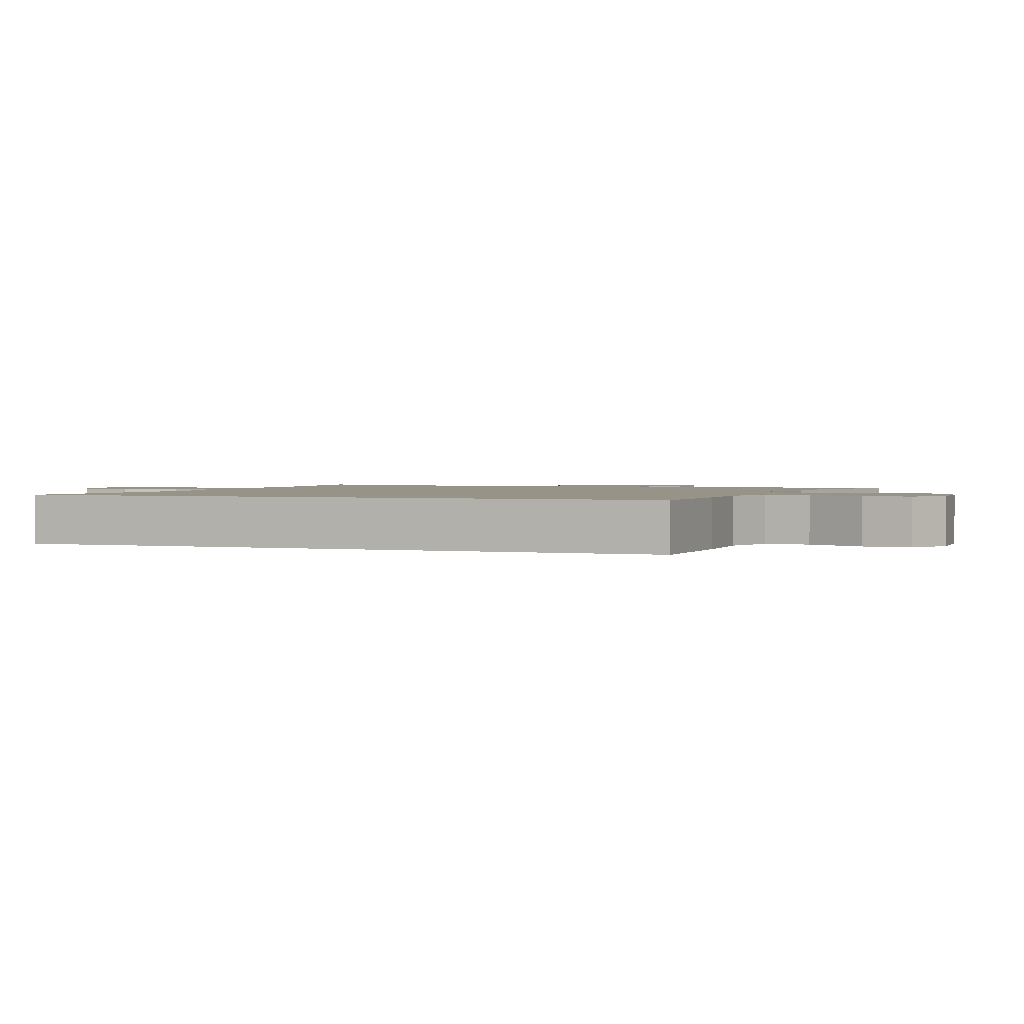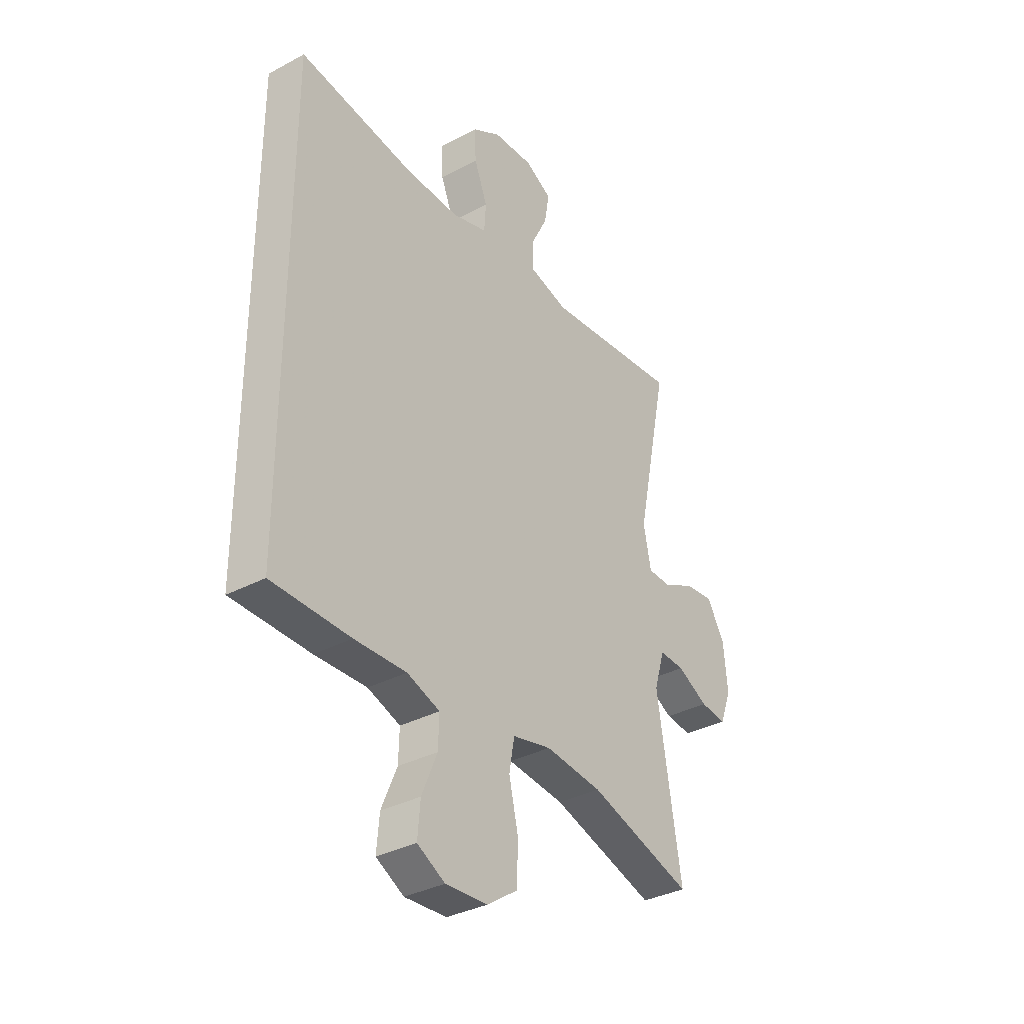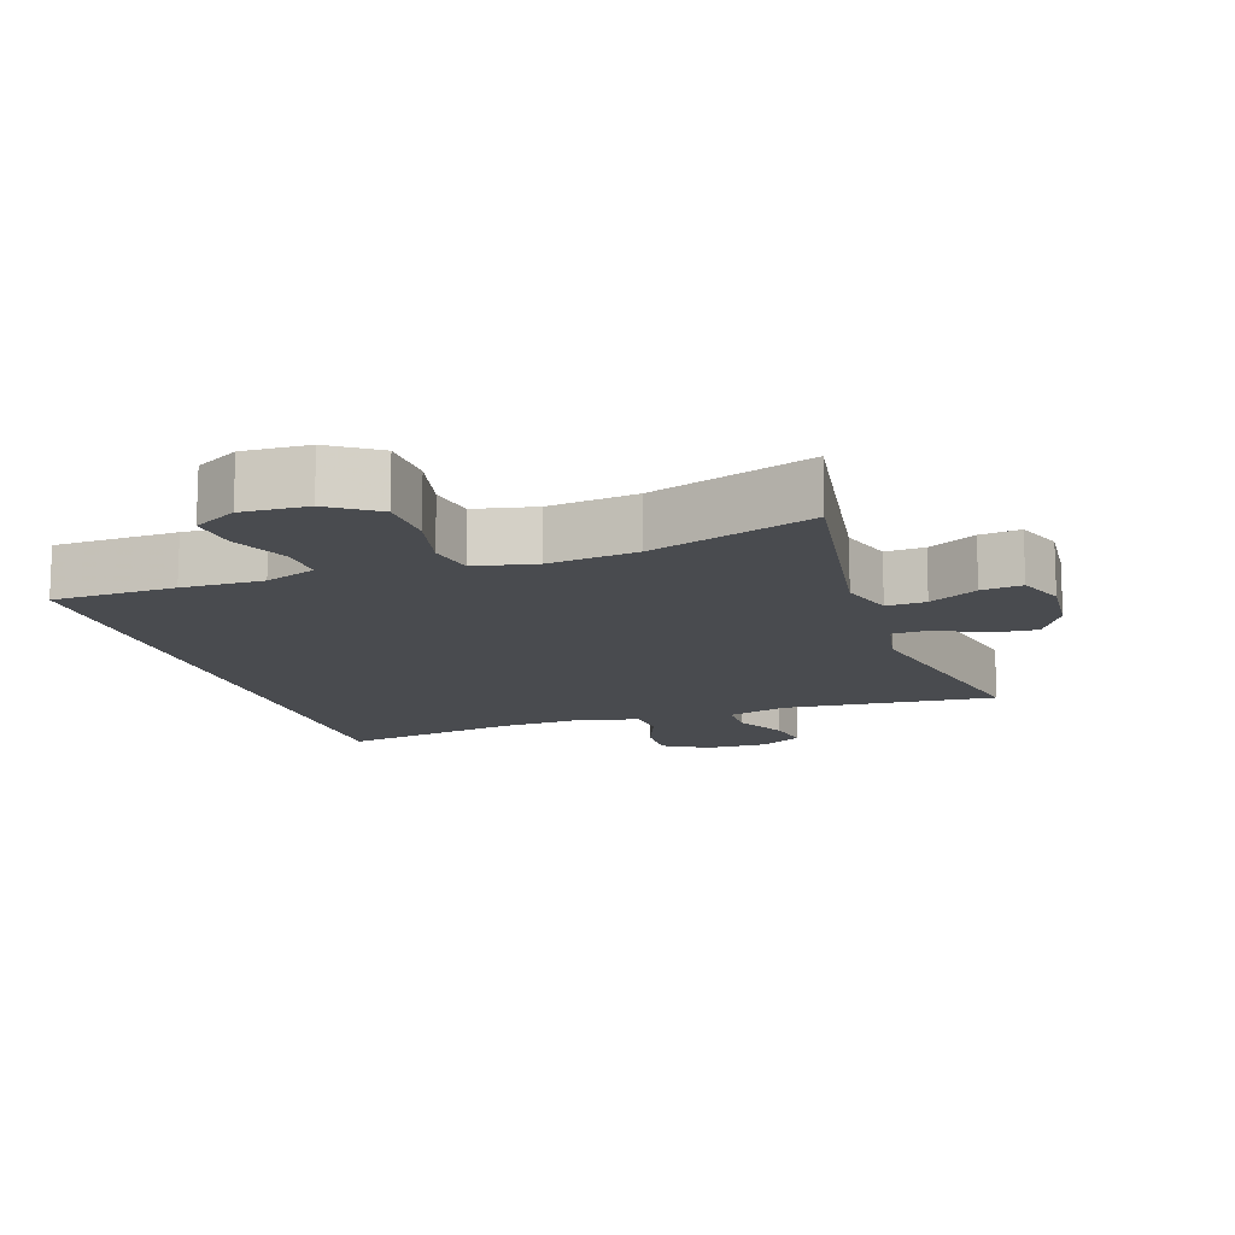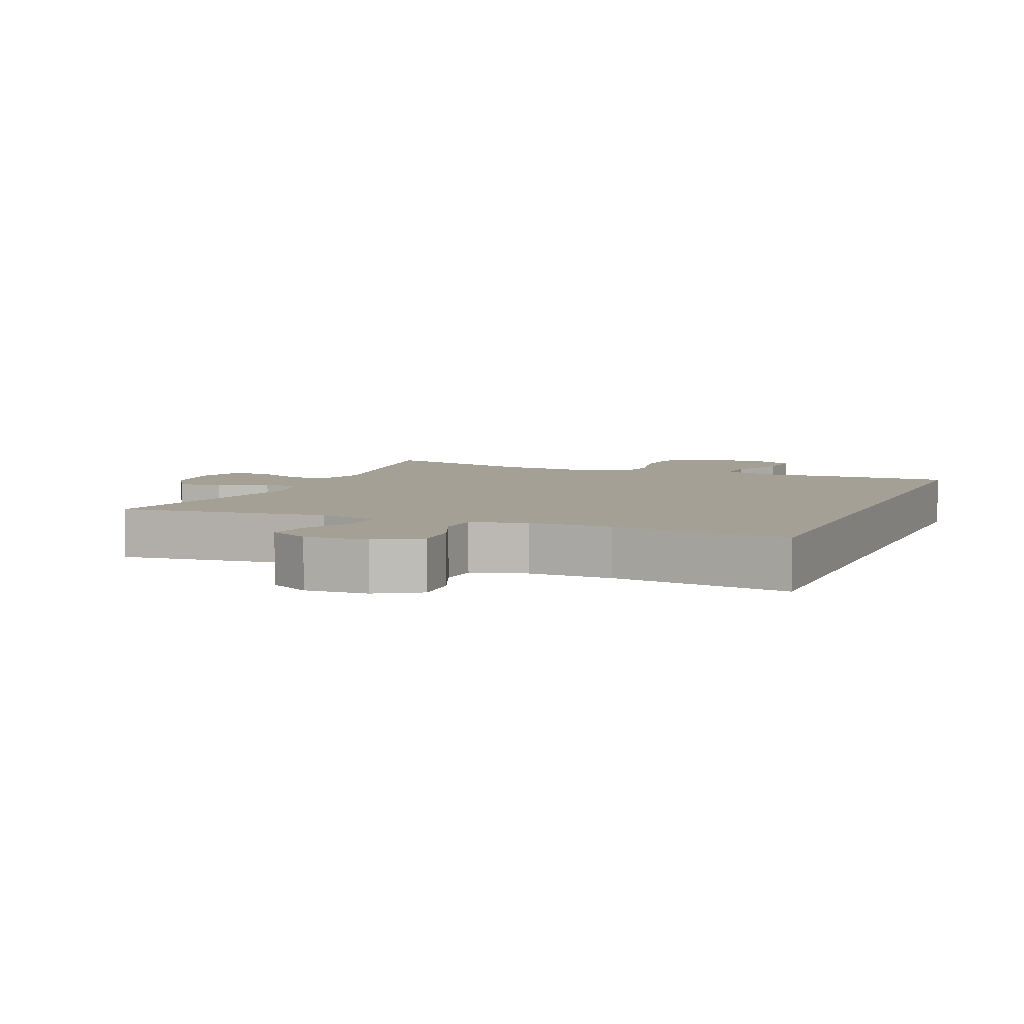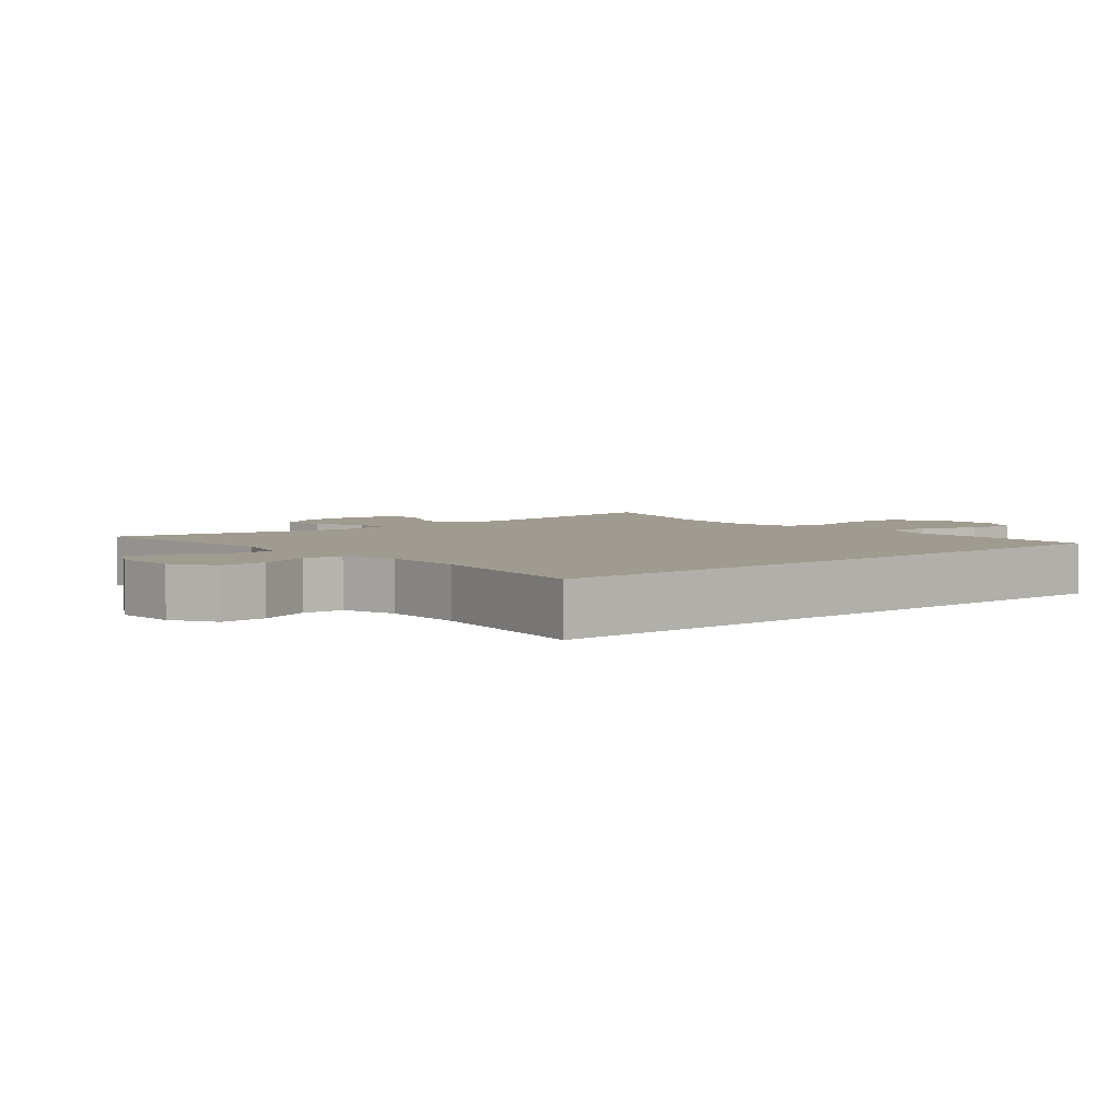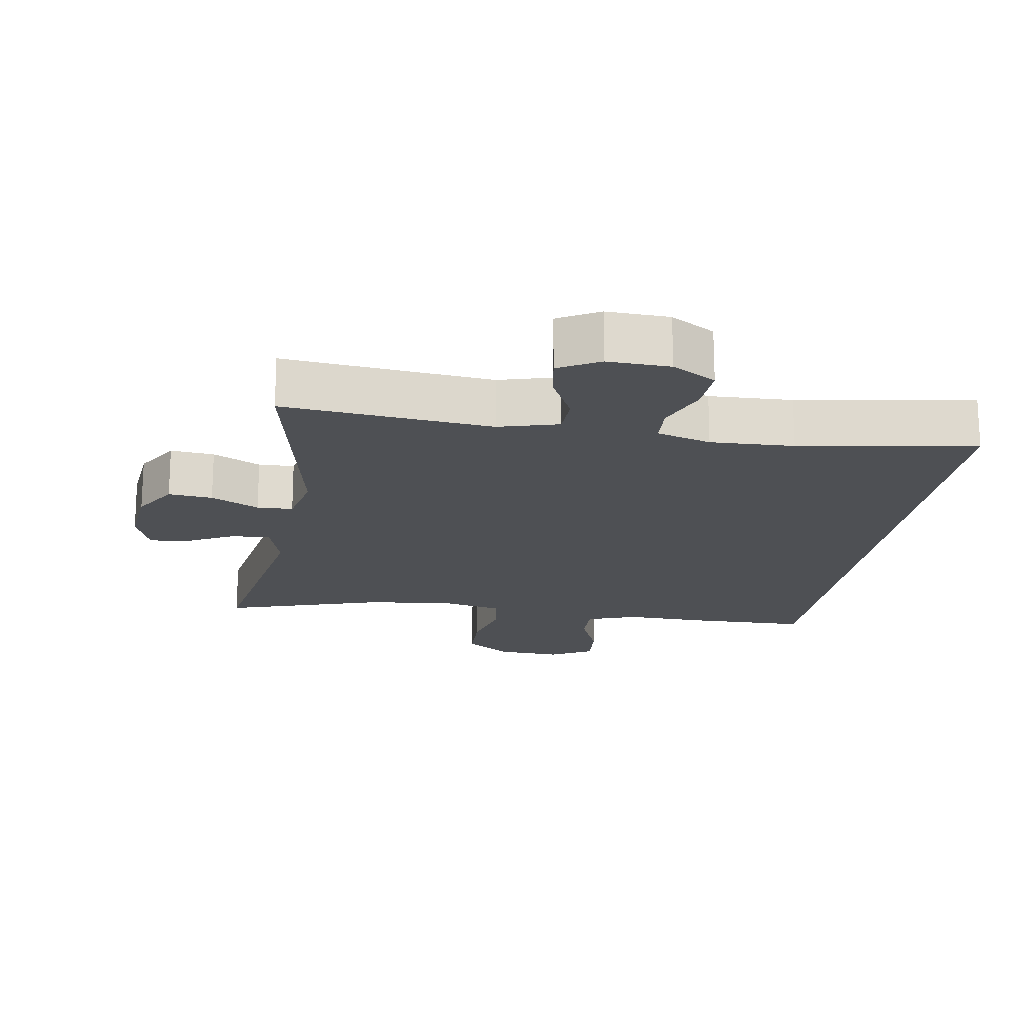
<metadata>
{"format":"obj","ext":"obj","renderer":"f3d","projection":"perspective","resolution":1024,"background":"white","views":[{"elev":1.6,"azim":111.0,"up":"+Y"},{"elev":-34.3,"azim":125.8,"up":"+Z"},{"elev":-13.8,"azim":-161.5,"up":"+Y"},{"elev":5.7,"azim":21.8,"up":"+Y"},{"elev":4.2,"azim":49.3,"up":"+Y"},{"elev":-18.5,"azim":-9.5,"up":"+Y"}]}
</metadata>
<code>
v 0.5 0.07 0.507
v 0.5 0.07 -0.44
v 0.322 0.07 -0.444
v 0.204 0.07 -0.441
v 0.13 0.07 -0.468
v 0.132 0.07 -0.533
v 0.167 0.07 -0.616
v 0.173 0.07 -0.687
v 0.11 0.07 -0.722
v 0.015 0.07 -0.717
v -0.054 0.07 -0.67
v -0.057 0.07 -0.587
v -0.036 0.07 -0.495
v -0.048 0.07 -0.428
v -0.136 0.07 -0.409
v -0.265 0.07 -0.424
v -0.5 0.07 -0.5
v -0.446 0.07 -0.162
v -0.47 0.07 -0.083
v -0.527 0.07 -0.086
v -0.597 0.07 -0.123
v -0.656 0.07 -0.13
v -0.682 0.07 -0.062
v -0.673 0.07 0.038
v -0.633 0.07 0.105
v -0.568 0.07 0.099
v -0.497 0.07 0.064
v -0.444 0.07 0.066
v -0.427 0.07 0.151
v -0.5 0.07 0.5
v -0.192 0.07 0.471
v -0.104 0.07 0.496
v -0.103 0.07 0.556
v -0.141 0.07 0.631
v -0.152 0.07 0.696
v -0.092 0.07 0.73
v 0 0.07 0.727
v 0.065 0.07 0.689
v 0.062 0.07 0.62
v 0.032 0.07 0.543
v 0.036 0.07 0.483
v 0.116 0.07 0.46
v 0.239 0.07 0.465
v 0.5 0 0.507
v 0.5 0 -0.44
v 0.322 0 -0.444
v 0.204 0 -0.441
v 0.13 0 -0.468
v 0.132 0 -0.533
v 0.167 0 -0.616
v 0.173 0 -0.687
v 0.11 0 -0.722
v 0.015 0 -0.717
v -0.054 0 -0.67
v -0.057 0 -0.587
v -0.036 0 -0.495
v -0.048 0 -0.428
v -0.136 0 -0.409
v -0.265 0 -0.424
v -0.5 0 -0.5
v -0.446 0 -0.162
v -0.47 0 -0.083
v -0.527 0 -0.086
v -0.597 0 -0.123
v -0.656 0 -0.13
v -0.682 0 -0.062
v -0.673 0 0.038
v -0.633 0 0.105
v -0.568 0 0.099
v -0.497 0 0.064
v -0.444 0 0.066
v -0.427 0 0.151
v -0.5 0 0.5
v -0.192 0 0.471
v -0.104 0 0.496
v -0.103 0 0.556
v -0.141 0 0.631
v -0.152 0 0.696
v -0.092 0 0.73
v 0 0 0.727
v 0.065 0 0.689
v 0.062 0 0.62
v 0.032 0 0.543
v 0.036 0 0.483
v 0.116 0 0.46
v 0.239 0 0.465
f 37 38 39 40
f 37 40 41
f 36 37 41
f 33 34 35 36
f 32 33 36 41
f 31 32 41 42
f 29 30 31
f 28 29 31 42
f 24 25 26 27
f 24 27 28
f 23 24 28
f 20 21 22 23
f 19 20 23 28
f 18 19 28 42
f 16 17 18 42
f 10 11 12 13
f 10 13 14
f 9 10 14
f 6 7 8 9
f 5 6 9 14
f 4 5 14
f 3 4 14 15
f 43 1 2 3
f 15 16 42 43
f 3 15 43
f 83 82 81 80
f 84 83 80
f 84 80 79
f 79 78 77 76
f 84 79 76 75
f 85 84 75 74
f 74 73 72
f 85 74 72 71
f 70 69 68 67
f 71 70 67
f 71 67 66
f 66 65 64 63
f 71 66 63 62
f 85 71 62 61
f 85 61 60 59
f 56 55 54 53
f 57 56 53
f 57 53 52
f 52 51 50 49
f 57 52 49 48
f 57 48 47
f 58 57 47 46
f 46 45 44 86
f 86 85 59 58
f 86 58 46
f 1 44 45 2
f 2 45 46 3
f 3 46 47 4
f 4 47 48 5
f 5 48 49 6
f 6 49 50 7
f 7 50 51 8
f 8 51 52 9
f 9 52 53 10
f 10 53 54 11
f 11 54 55 12
f 12 55 56 13
f 13 56 57 14
f 14 57 58 15
f 15 58 59 16
f 16 59 60 17
f 17 60 61 18
f 18 61 62 19
f 19 62 63 20
f 20 63 64 21
f 21 64 65 22
f 22 65 66 23
f 23 66 67 24
f 24 67 68 25
f 25 68 69 26
f 26 69 70 27
f 27 70 71 28
f 28 71 72 29
f 29 72 73 30
f 30 73 74 31
f 31 74 75 32
f 32 75 76 33
f 33 76 77 34
f 34 77 78 35
f 35 78 79 36
f 36 79 80 37
f 37 80 81 38
f 38 81 82 39
f 39 82 83 40
f 40 83 84 41
f 41 84 85 42
f 42 85 86 43
f 43 86 44 1

</code>
